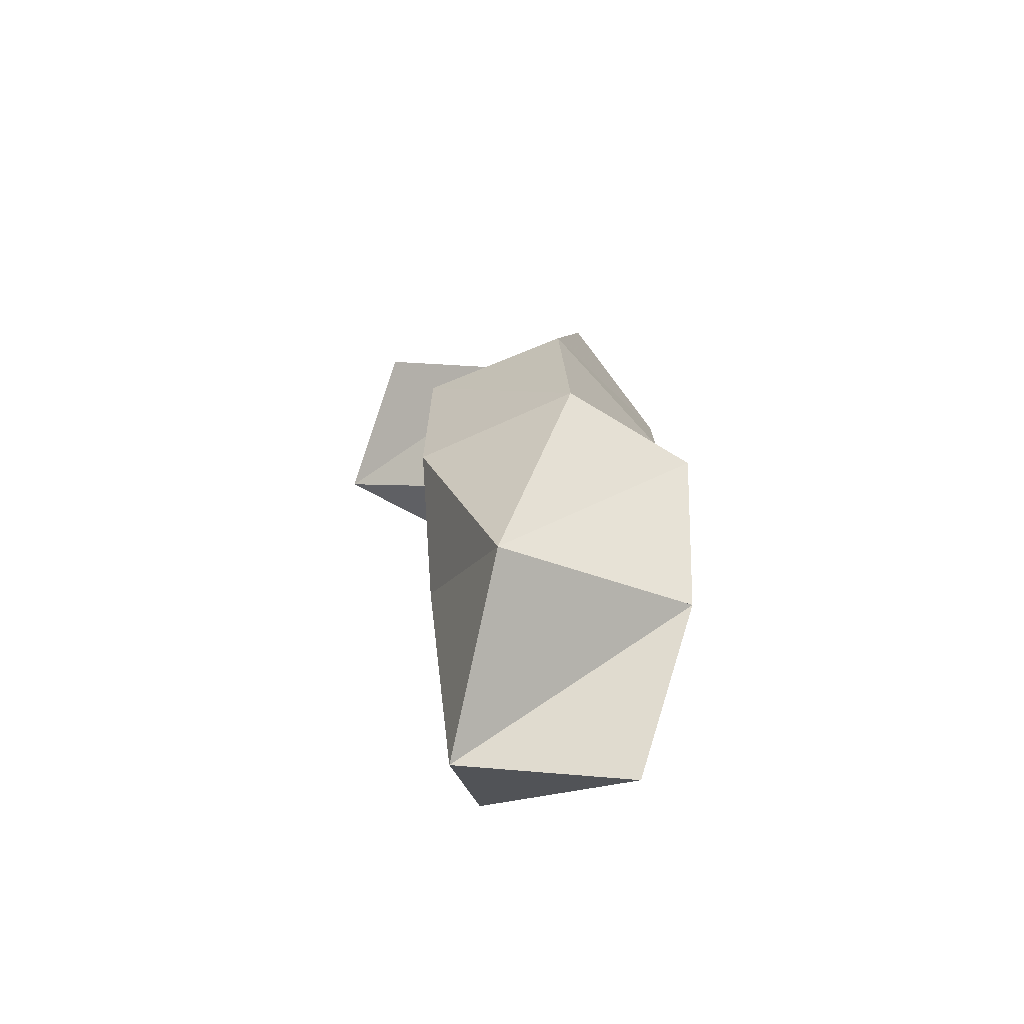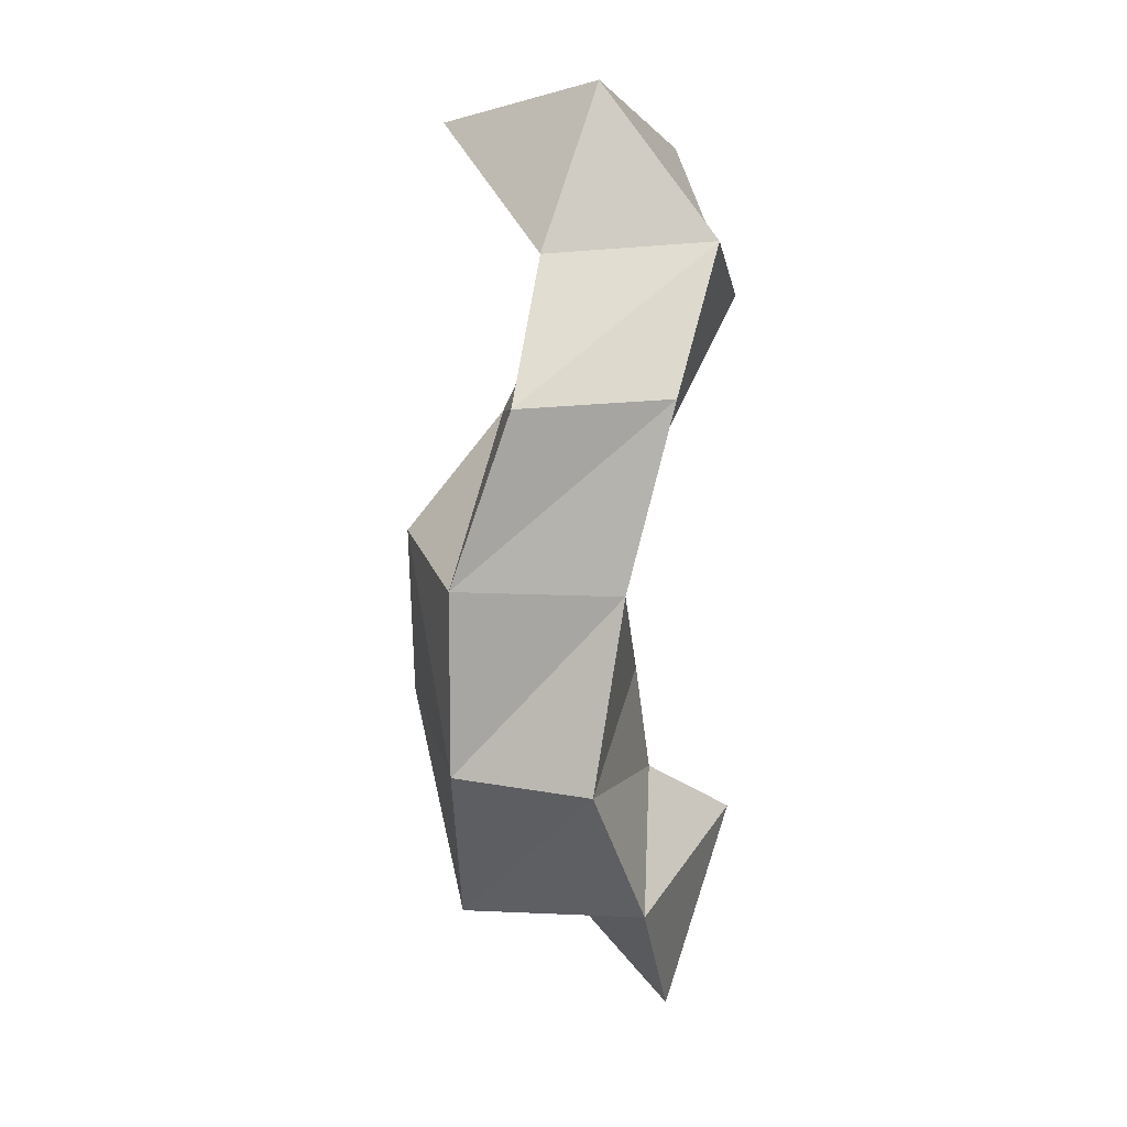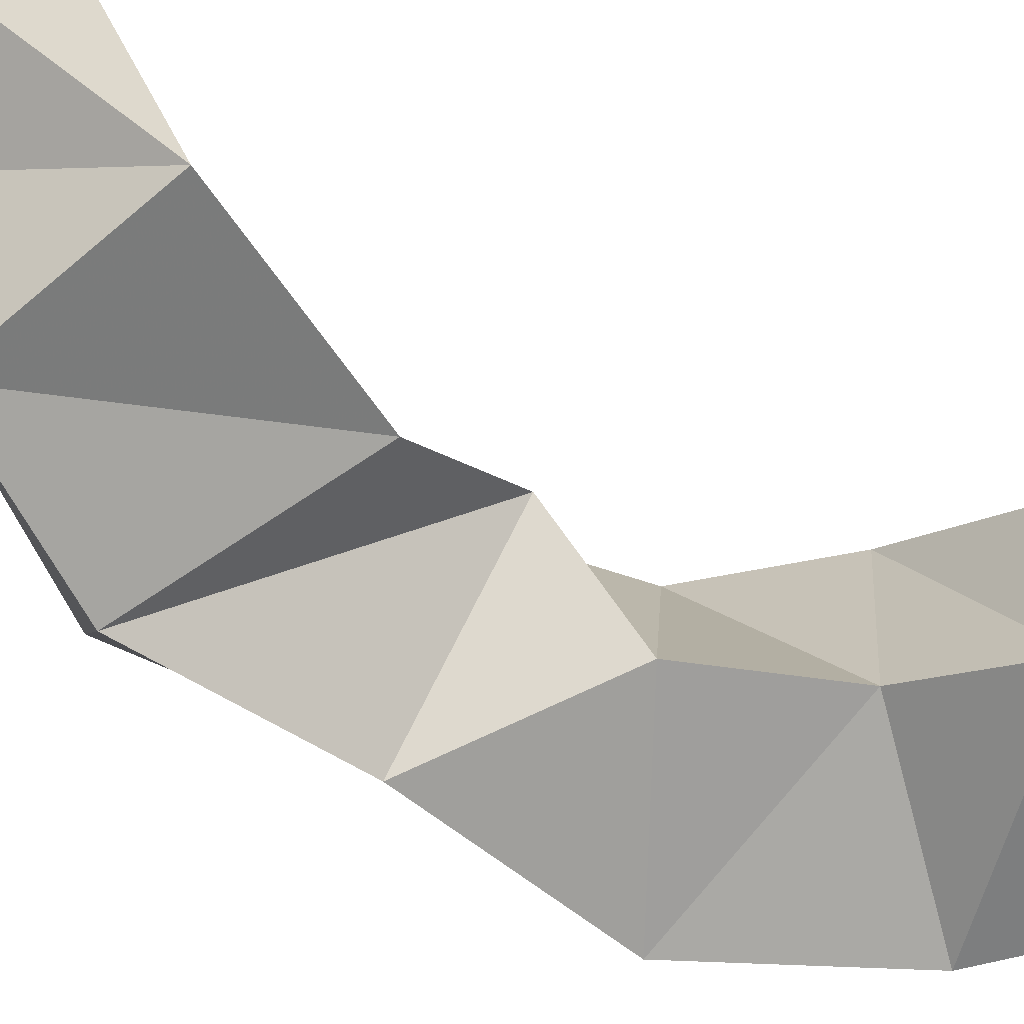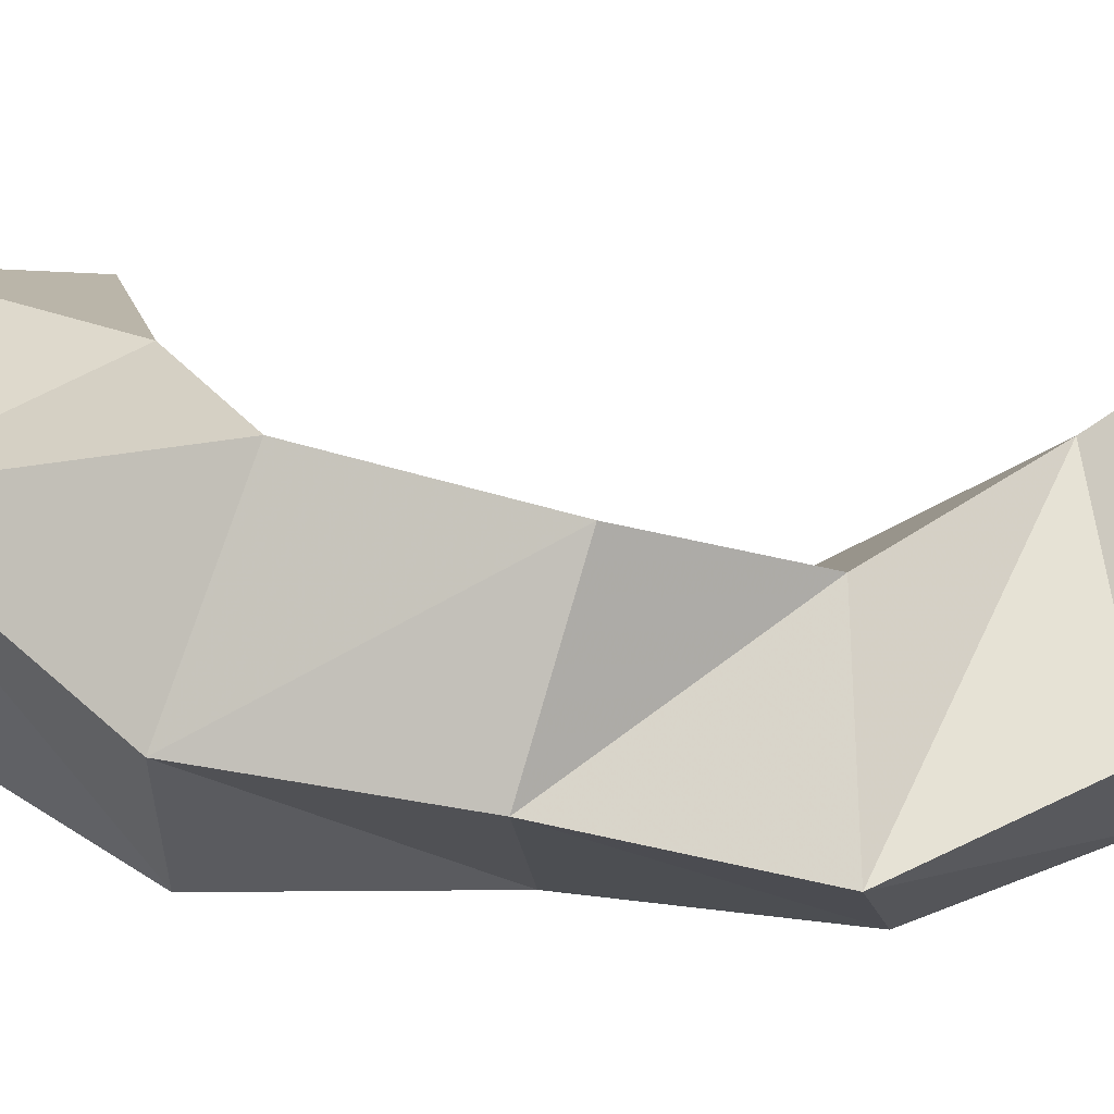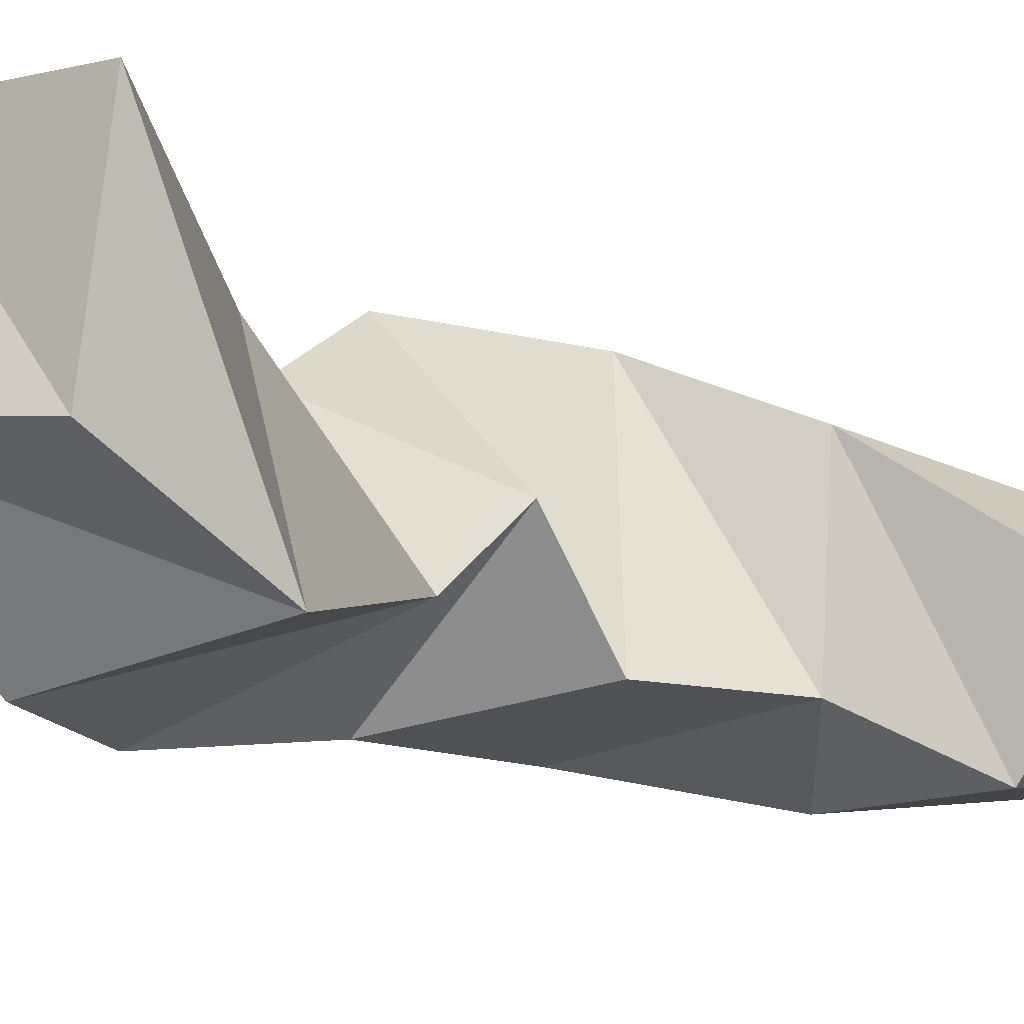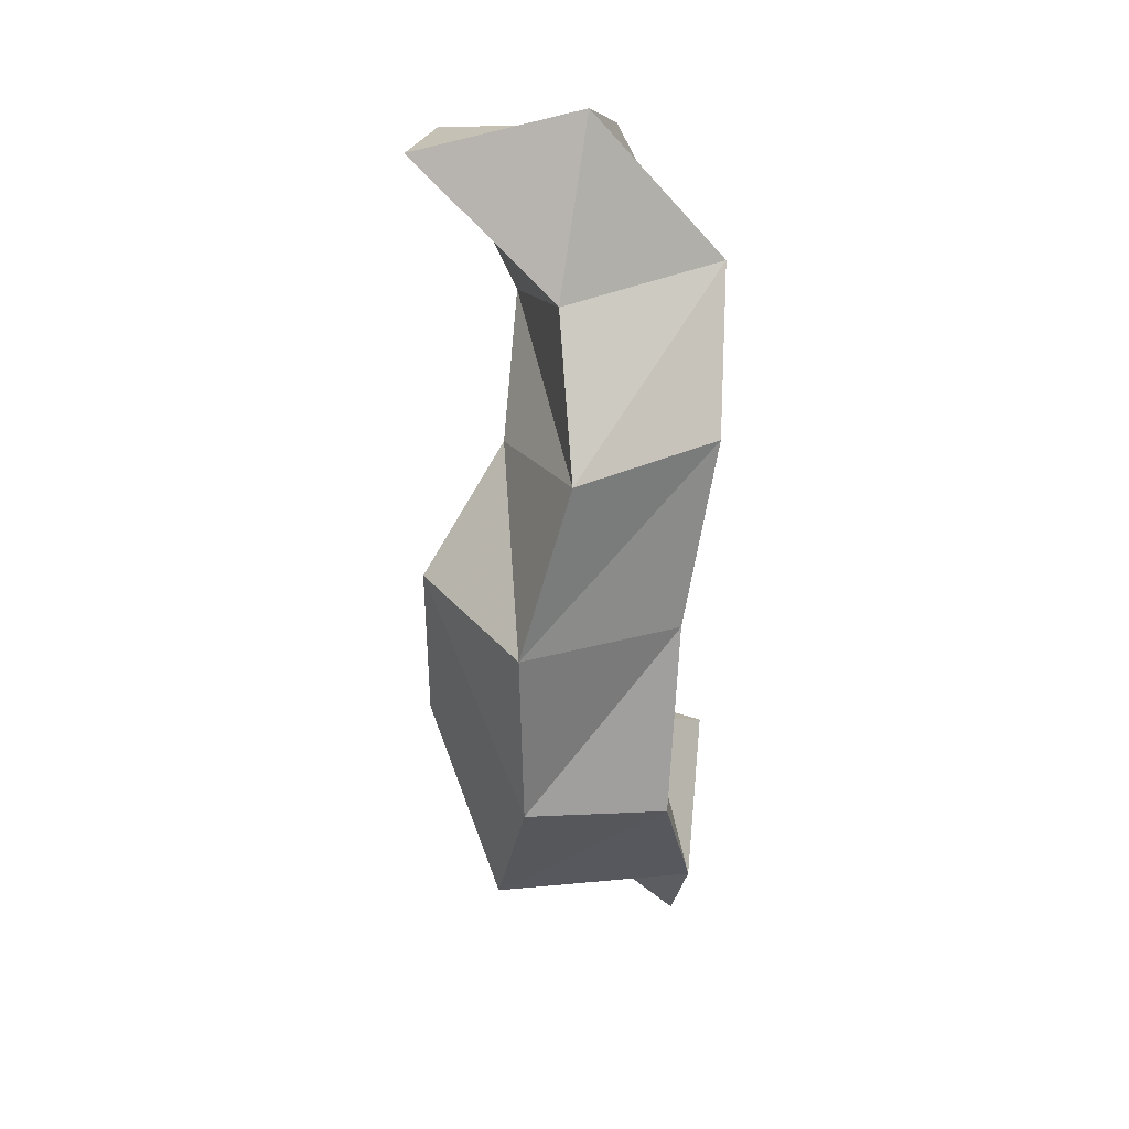
<metadata>
{"format":"obj","ext":"obj","renderer":"f3d","projection":"perspective","resolution":1024,"background":"white","views":[{"elev":-64.9,"azim":-113.8,"up":"+Z"},{"elev":19.9,"azim":-66.9,"up":"+Z"},{"elev":-63.4,"azim":68.3,"up":"+Y"},{"elev":48.5,"azim":-73.9,"up":"+Y"},{"elev":-12.7,"azim":54.8,"up":"+Y"},{"elev":36.8,"azim":-87.0,"up":"+Z"}]}
</metadata>
<code>
v 0.3475 0.1074 0.1636
v 0.3729 0.151 0.1796
v 0.3798 0.1 0.2175
v 0.4006 0.1306 0.21
v 0.3167 0.1032 0.2102
v 0.3171 0.1614 0.1995
v 0.3548 0.1169 0.239
v 0.3556 0.1661 0.2362
v 0.2954 0.1107 0.2562
v 0.2897 0.1509 0.2573
v 0.3455 0.1179 0.2744
v 0.3281 0.1812 0.2639
v 0.3128 0.1087 0.3091
v 0.2931 0.1521 0.3109
v 0.3539 0.1447 0.2992
v 0.3257 0.1811 0.3144
v 0.3267 0.1 0.3617
v 0.3043 0.1382 0.3604
v 0.365 0.1231 0.3266
v 0.3449 0.1593 0.3474
v 0.3583 0.1 0.3982
v 0.3356 0.1435 0.3955
v 0.4016 0.1093 0.3735
v 0.3826 0.1579 0.3742
v 0.3615 0.137 0.4393
v 0.3631 0.1855 0.4249
v 0.4067 0.1309 0.4147
v 0.4103 0.1822 0.4104
f 1 2 4
f 3 1 4
f 2 6 8
f 4 2 8
f 6 5 7
f 8 6 7
f 5 1 3
f 7 5 3
f 8 7 3
f 4 8 3
f 2 1 5
f 6 2 5
f 5 6 8
f 7 5 8
f 6 10 12
f 8 6 12
f 10 9 11
f 12 10 11
f 9 5 7
f 11 9 7
f 12 11 7
f 8 12 7
f 6 5 9
f 10 6 9
f 9 10 12
f 11 9 12
f 10 14 16
f 12 10 16
f 14 13 15
f 16 14 15
f 13 9 11
f 15 13 11
f 16 15 11
f 12 16 11
f 10 9 13
f 14 10 13
f 13 14 16
f 15 13 16
f 14 18 20
f 16 14 20
f 18 17 19
f 20 18 19
f 17 13 15
f 19 17 15
f 20 19 15
f 16 20 15
f 14 13 17
f 18 14 17
f 17 18 20
f 19 17 20
f 18 22 24
f 20 18 24
f 22 21 23
f 24 22 23
f 21 17 19
f 23 21 19
f 24 23 19
f 20 24 19
f 18 17 21
f 22 18 21
f 21 22 24
f 23 21 24
f 22 26 28
f 24 22 28
f 26 25 27
f 28 26 27
f 25 21 23
f 27 25 23
f 28 27 23
f 24 28 23
f 22 21 25
f 26 22 25

</code>
